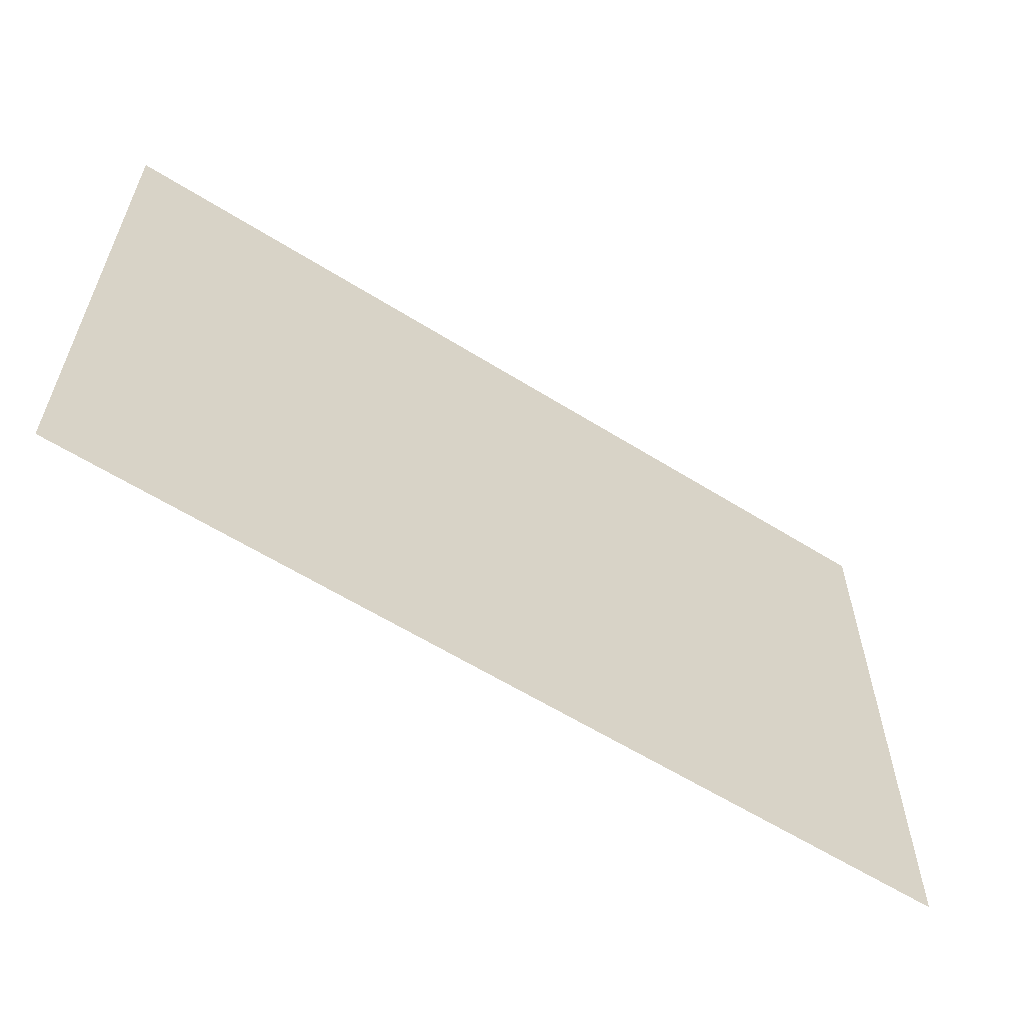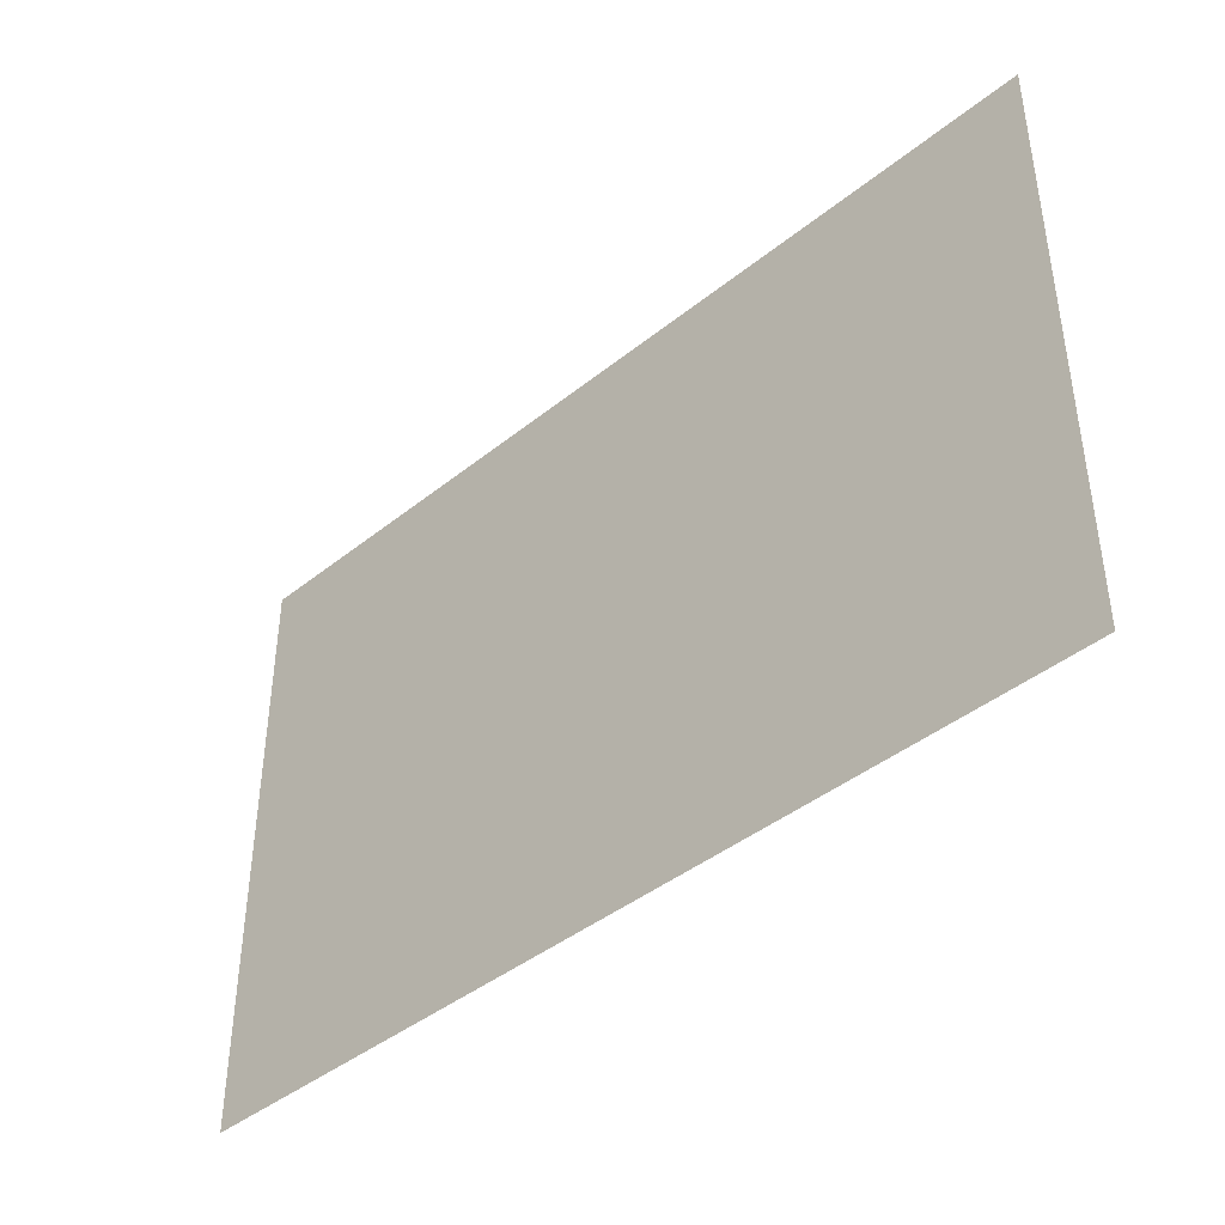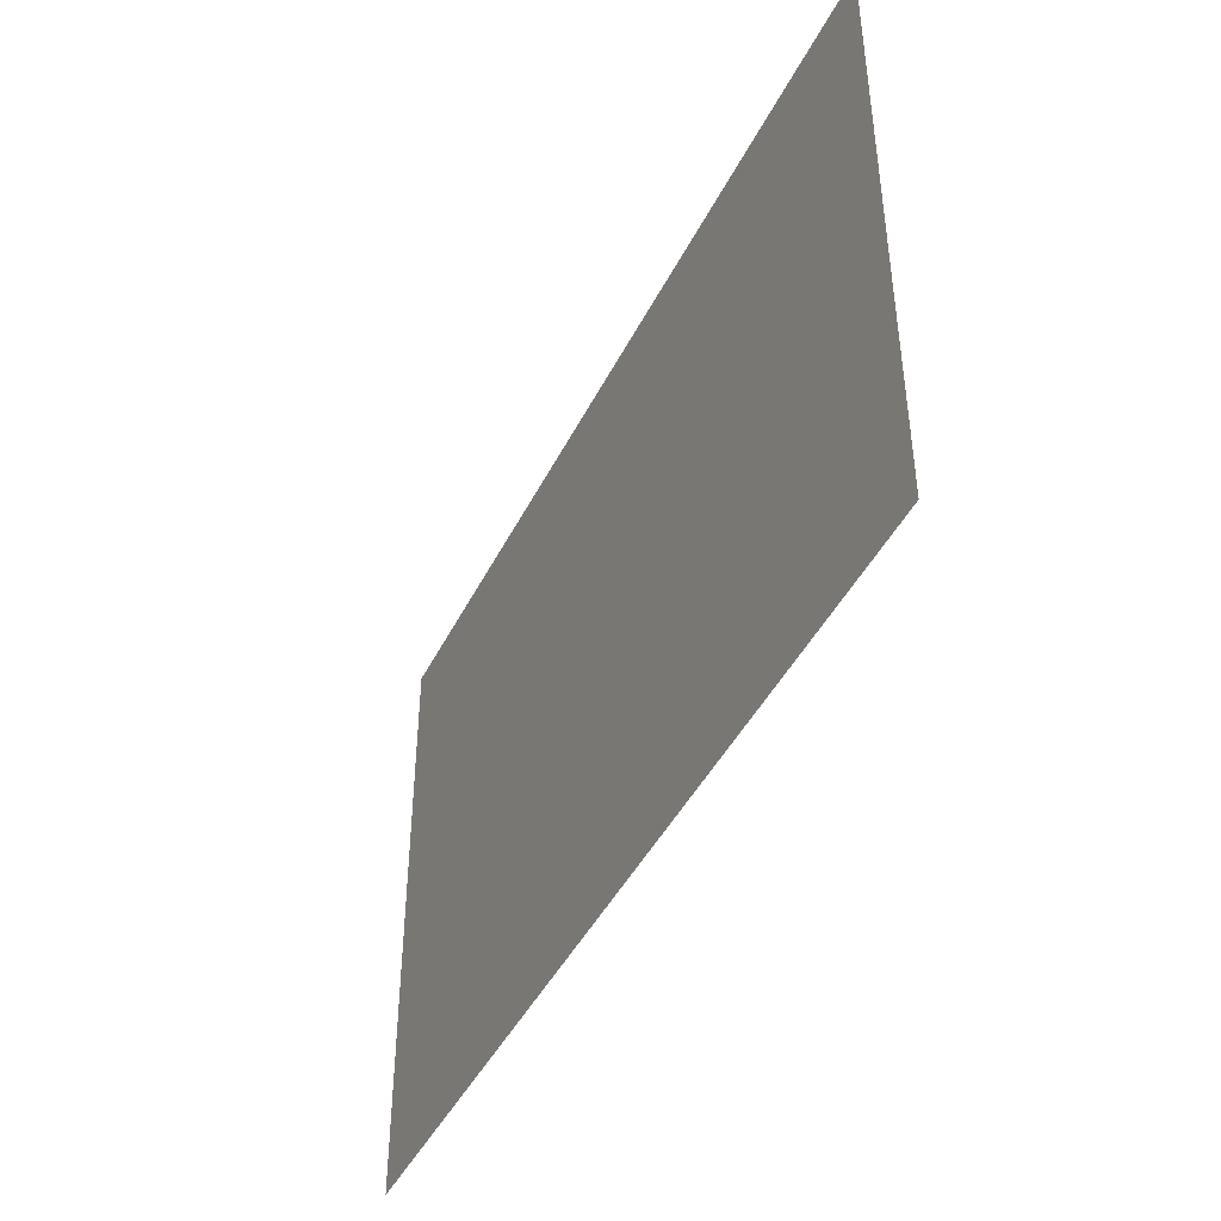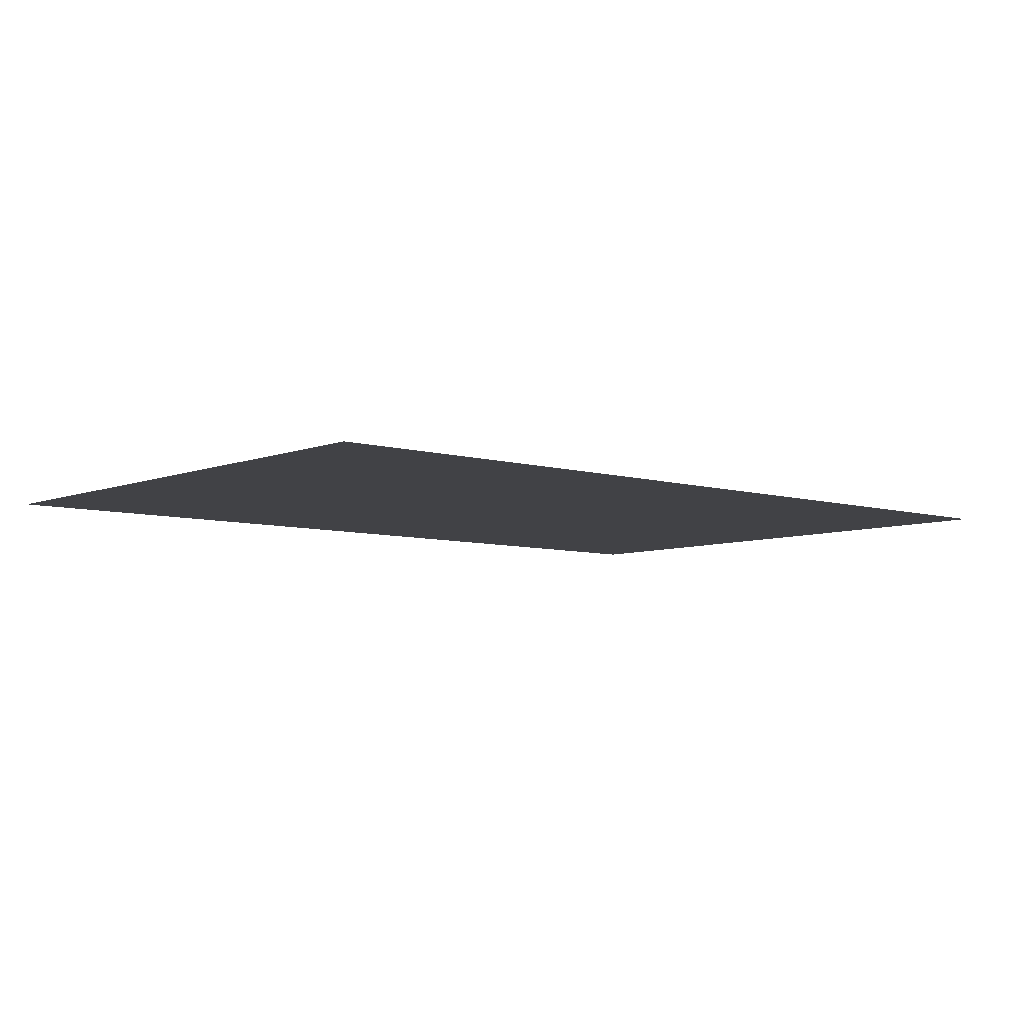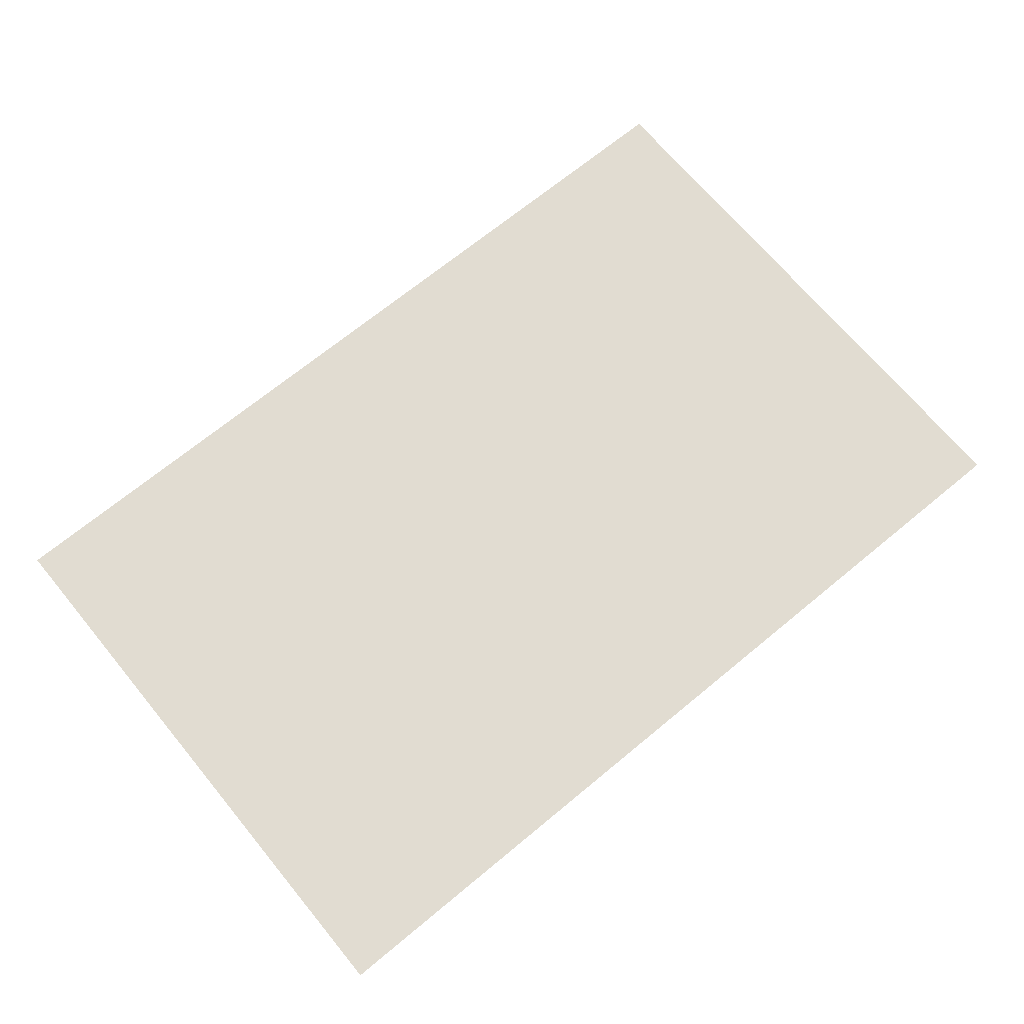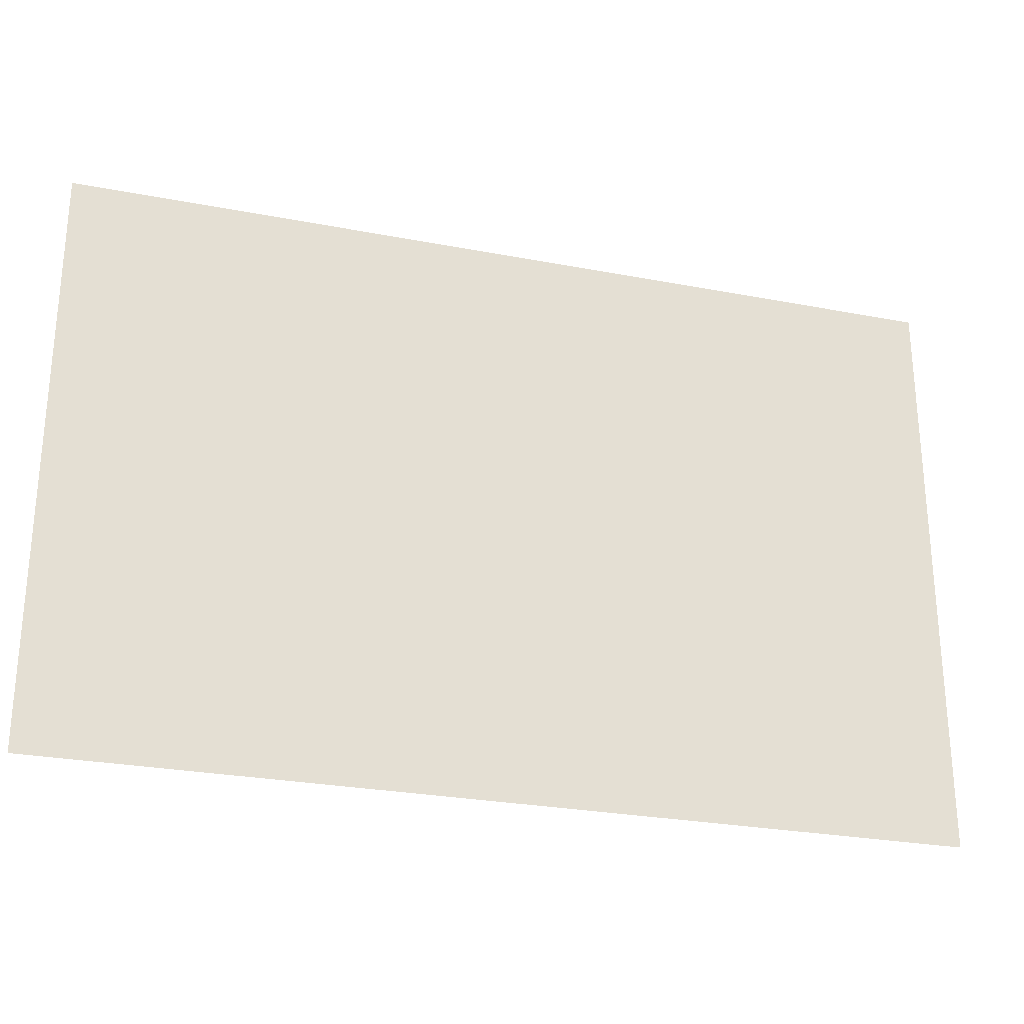
<metadata>
{"format":"obj","ext":"obj","renderer":"f3d","projection":"perspective","resolution":1024,"background":"white","views":[{"elev":-60.0,"azim":147.3,"up":"+Y"},{"elev":-41.9,"azim":-136.0,"up":"+Y"},{"elev":-43.9,"azim":-115.1,"up":"+Y"},{"elev":-6.7,"azim":-41.1,"up":"+Z"},{"elev":69.1,"azim":140.4,"up":"+Z"},{"elev":-27.0,"azim":-16.6,"up":"+Y"}]}
</metadata>
<code>
g GeneratedMesh_91x60
v 1.289 -0.7812 0
v 1.289 0.7812 0
v -1.081 0.7812 0
v -1.081 -0.7812 0
g GeneratedMesh_91x60_0
f 3 2 1
f 1 4 3

</code>
